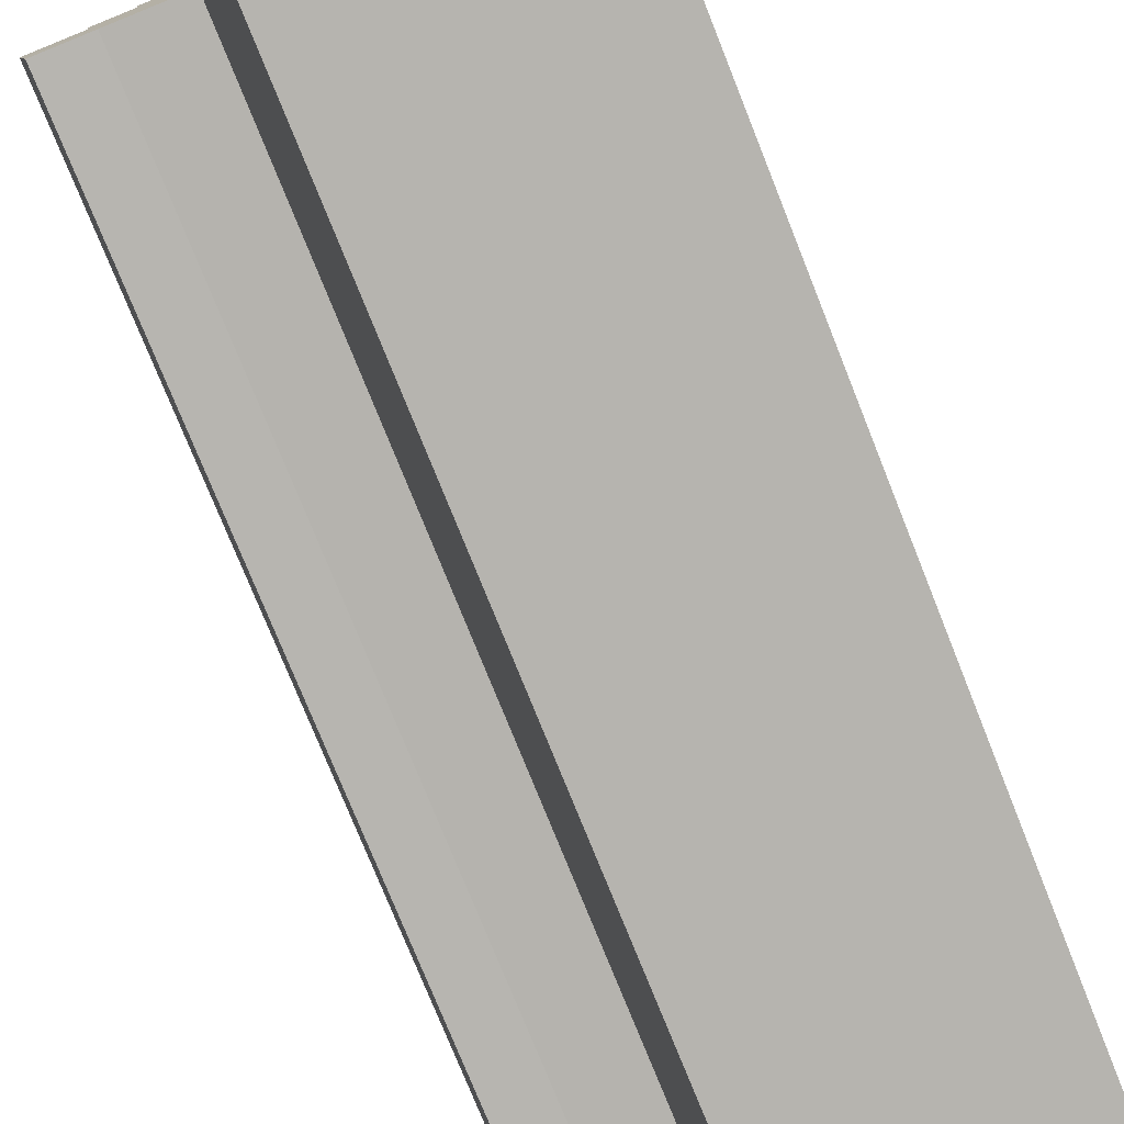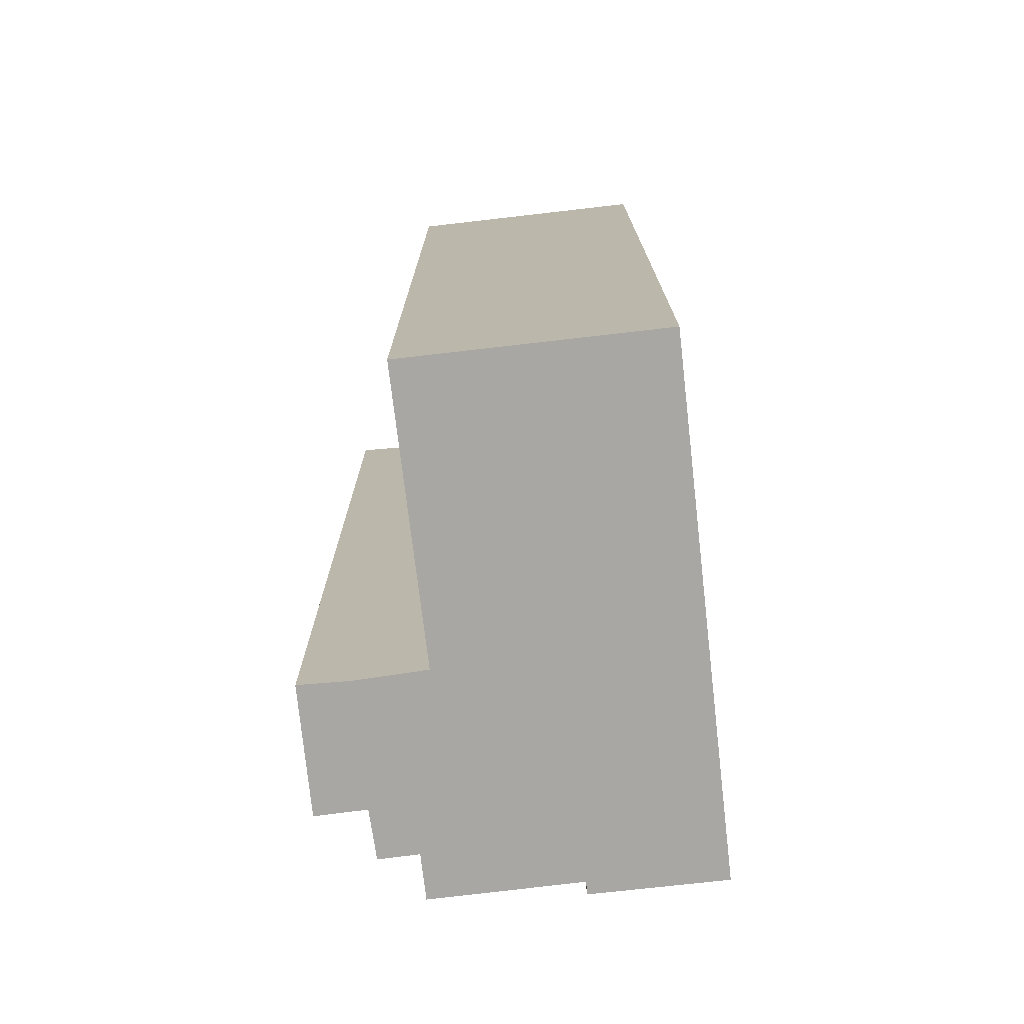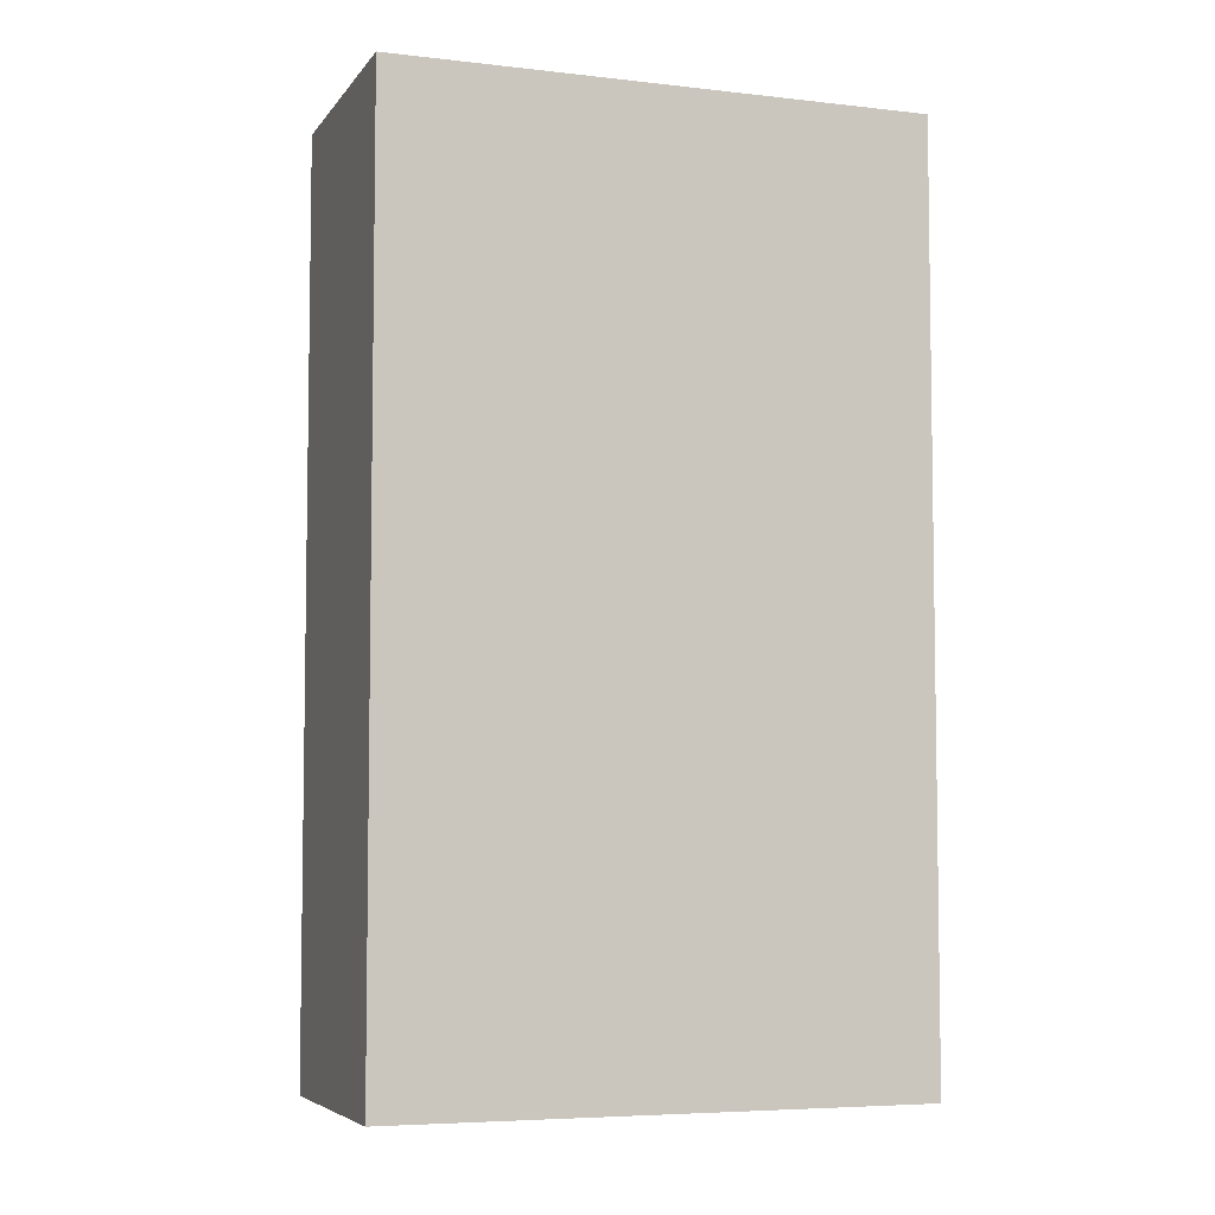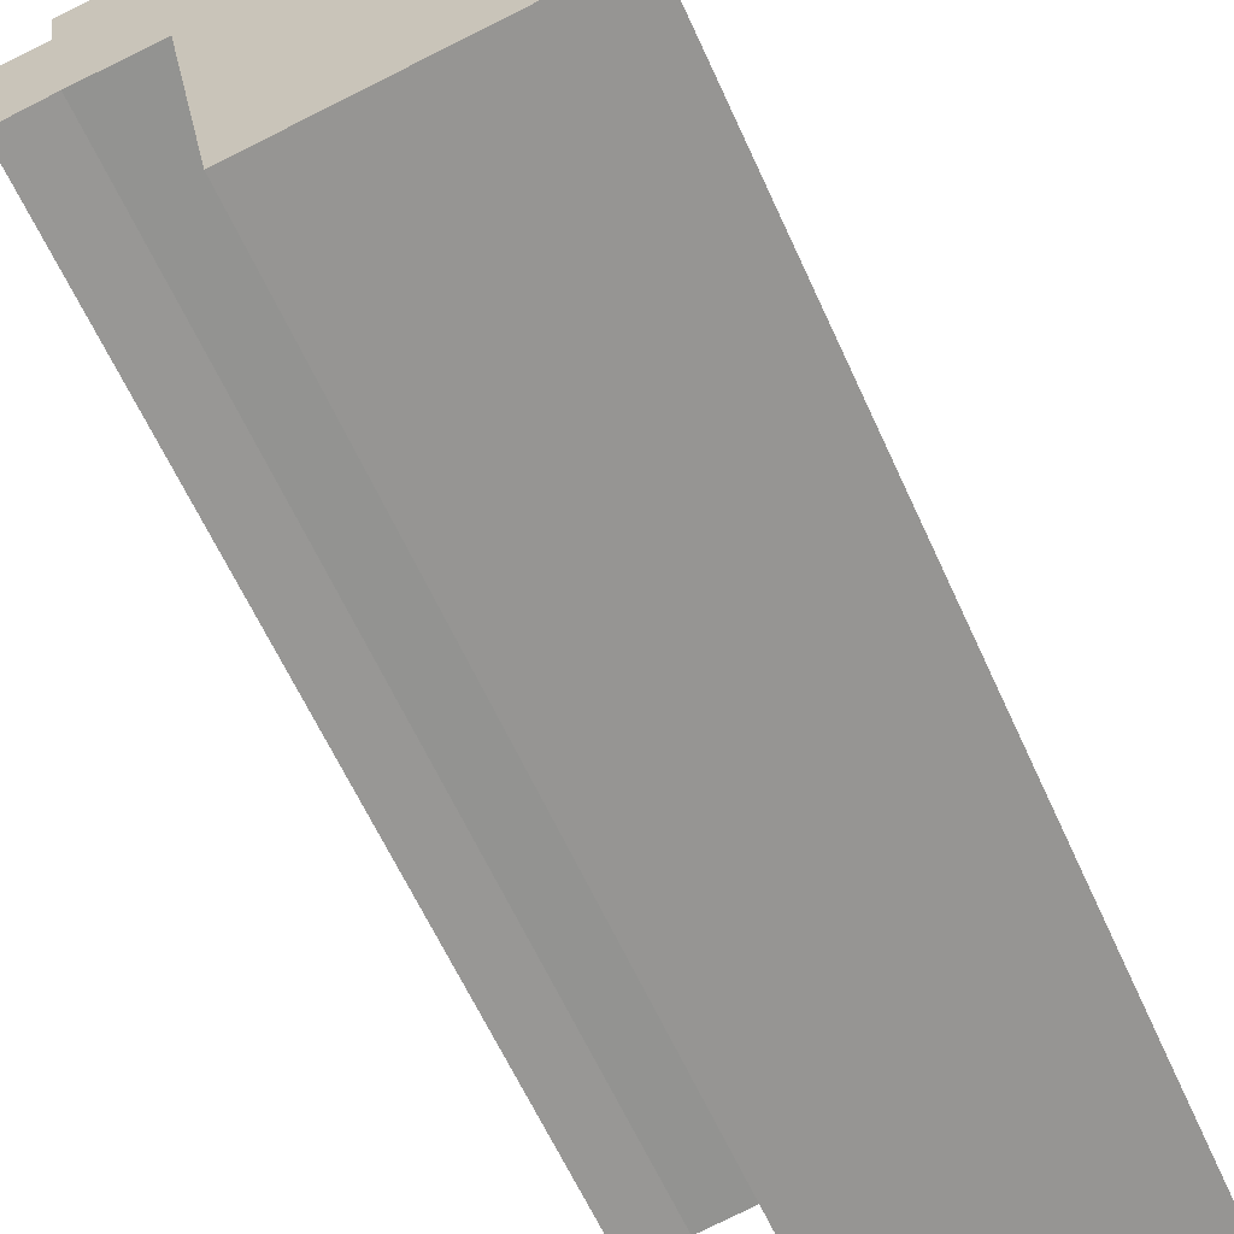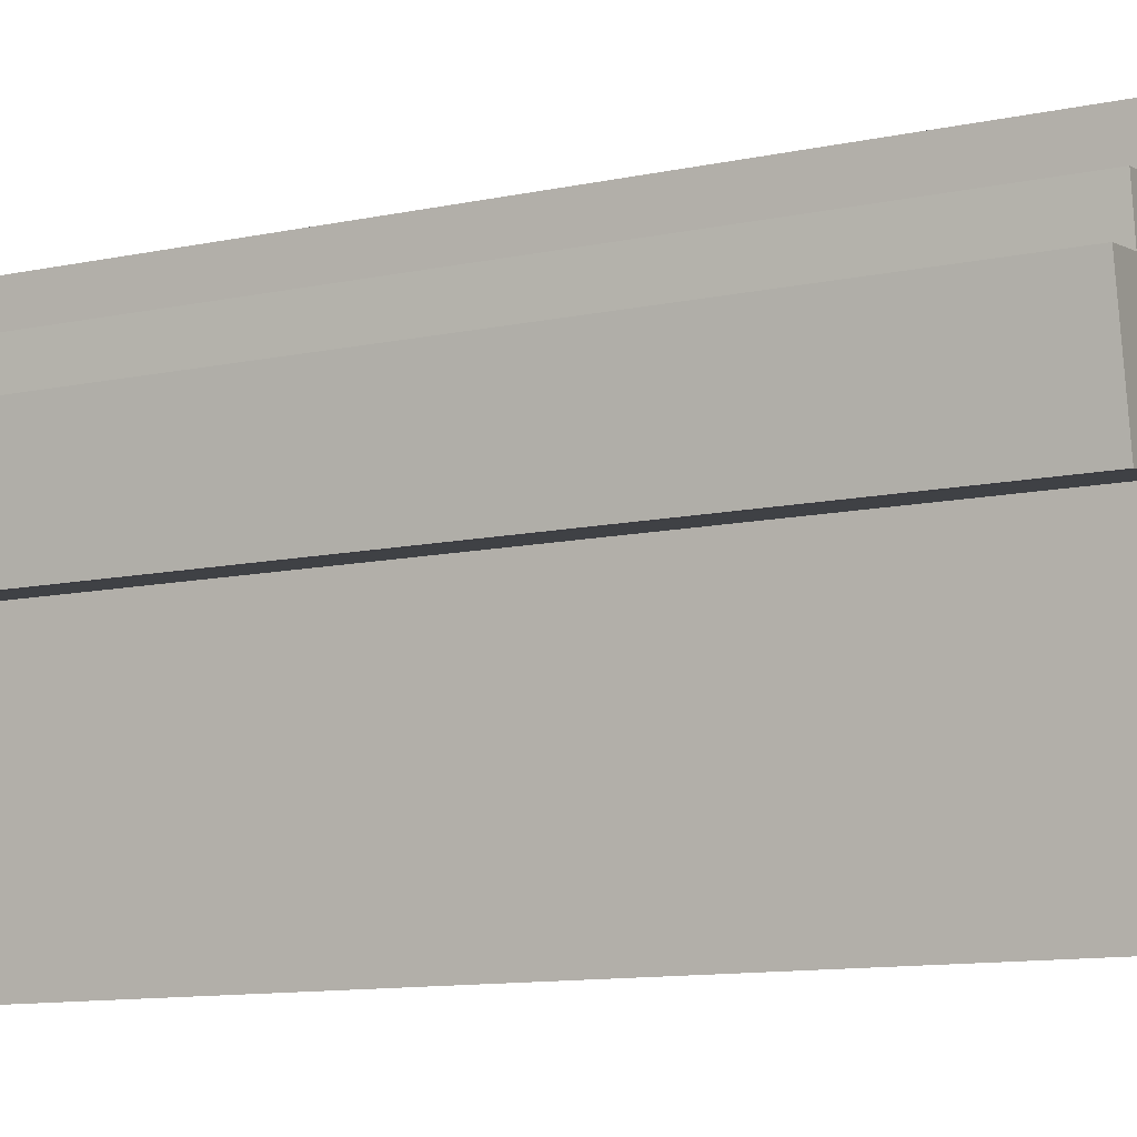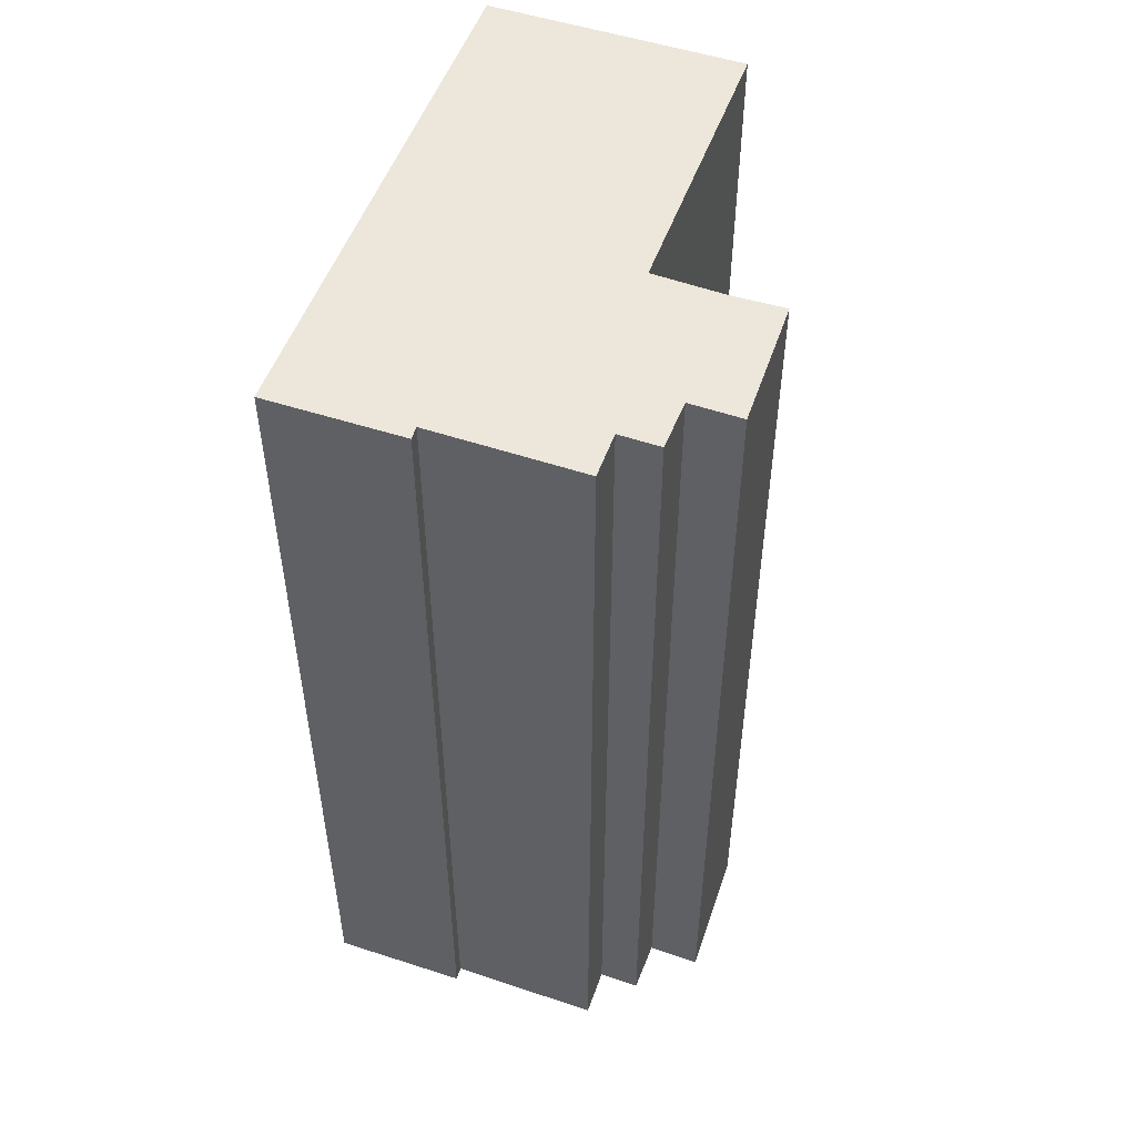
<metadata>
{"format":"obj","ext":"obj","renderer":"f3d","projection":"perspective","resolution":1024,"background":"white","views":[{"elev":-76.2,"azim":-158.2,"up":"+Z"},{"elev":-74.6,"azim":-162.4,"up":"+Y"},{"elev":-5.7,"azim":-98.4,"up":"+Y"},{"elev":-62.5,"azim":-155.6,"up":"+Z"},{"elev":-12.2,"azim":115.7,"up":"+Z"},{"elev":52.0,"azim":30.5,"up":"+Y"}]}
</metadata>
<code>
v  13.1 27.77 6.757
v  9.328 27.77 7.161
v  13.86 27.77 10.35
v  11.5 27.77 6.821
v  11.68 27.77 6.779
v  13.04 27.77 6.466
v  7.167 27.77 15.03
v  0 27.77 1.701e-15
v  3.105 27.77 15.83
v  7.069 27.77 14.64
v  11.61 27.77 13.79
v  11.34 27.77 12.39
v  12.56 27.77 12.17
v  12.48 27.77 11.7
v  12.31 27.77 10.63
v  12.43 27.77 10.61
v  7.672 27.77 -1.497
v  7.672 9.166e-17 -1.497
v  0 0 0
v  13.04 -3.959e-16 6.466
v  11.5 -4.177e-16 6.821
v  11.68 -4.151e-16 6.779
v  9.328 -4.385e-16 7.161
v  3.105 -9.694e-16 15.83
v  7.167 -9.202e-16 15.03
v  7.069 -8.963e-16 14.64
v  11.61 -8.443e-16 13.79
v  11.34 -7.585e-16 12.39
v  12.56 -7.45e-16 12.17
v  12.31 -6.51e-16 10.63
v  13.86 -6.34e-16 10.35
v  12.43 -6.496e-16 10.61
v  12.48 -7.167e-16 11.7
v  13.1 -4.137e-16 6.757
g defaultobject
f 1 2 3
f 2 1 4
f 4 1 5
f 5 1 6
f 7 8 9
f 8 7 10
f 8 10 11
f 8 11 12
f 8 12 13
f 8 13 14
f 8 14 15
f 8 15 16
f 8 16 2
f 2 16 3
f 8 2 17
f 18 8 17
f 8 18 19
f 20 5 6
f 5 20 4
f 4 20 21
f 21 20 22
f 21 2 4
f 2 21 23
f 19 9 8
f 9 19 24
f 24 7 9
f 7 24 25
f 26 11 10
f 11 26 27
f 28 13 12
f 13 28 29
f 30 16 15
f 16 30 3
f 3 30 31
f 31 30 32
f 25 10 7
f 10 25 26
f 27 12 11
f 12 27 28
f 29 14 13
f 14 29 15
f 15 29 30
f 30 29 33
f 31 1 3
f 1 31 6
f 6 31 20
f 20 31 34
f 23 17 2
f 17 23 18
f 34 22 20
f 22 34 31
f 22 31 21
f 21 31 23
f 23 19 18
f 19 23 24
f 24 23 30
f 30 23 31
f 30 31 32
f 24 30 33
f 24 33 28
f 28 33 29
f 24 28 26
f 26 28 27
f 24 26 25

</code>
